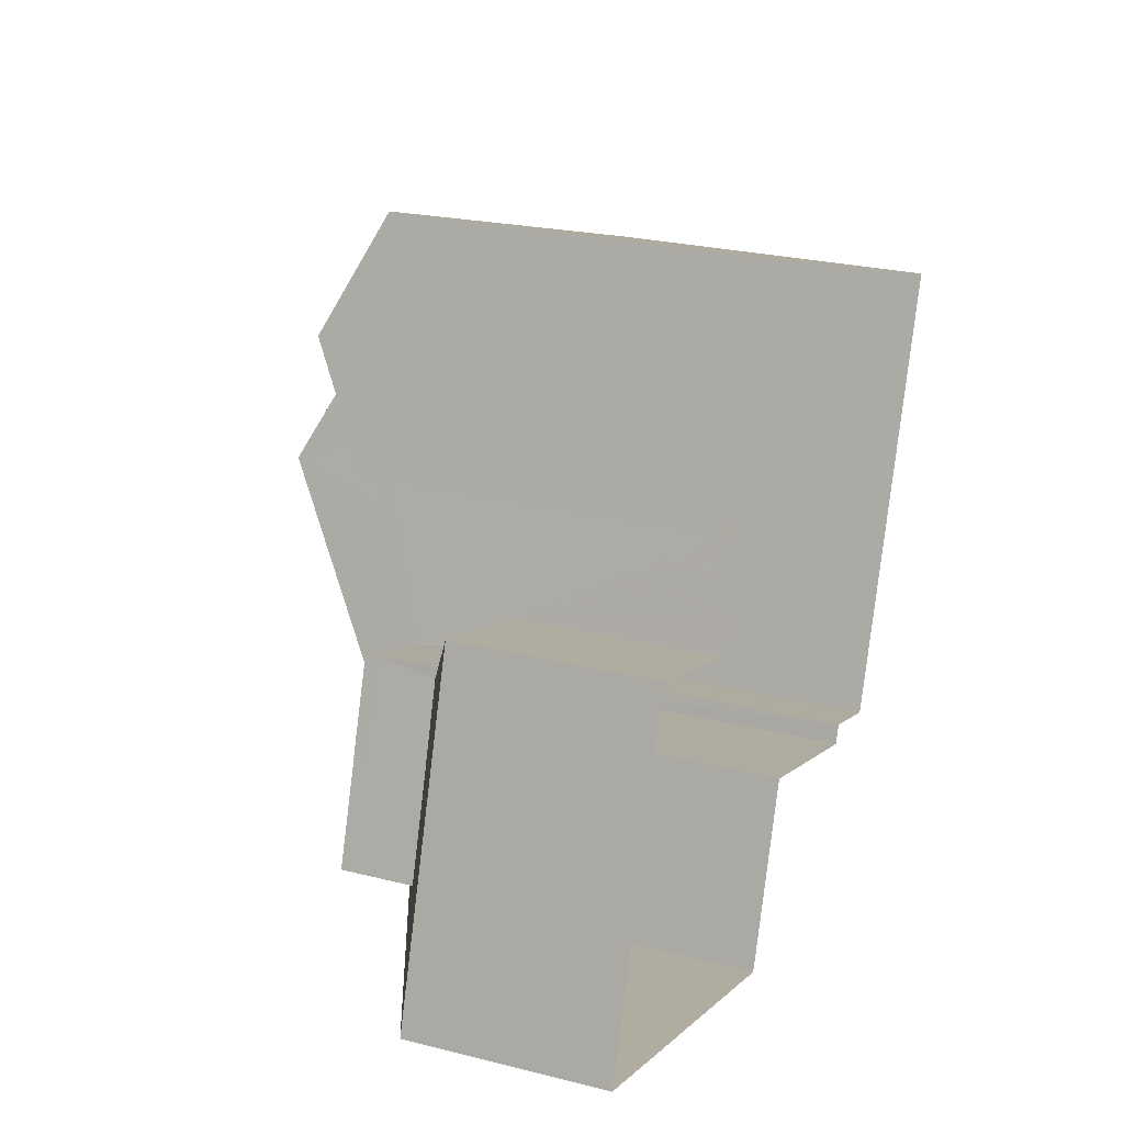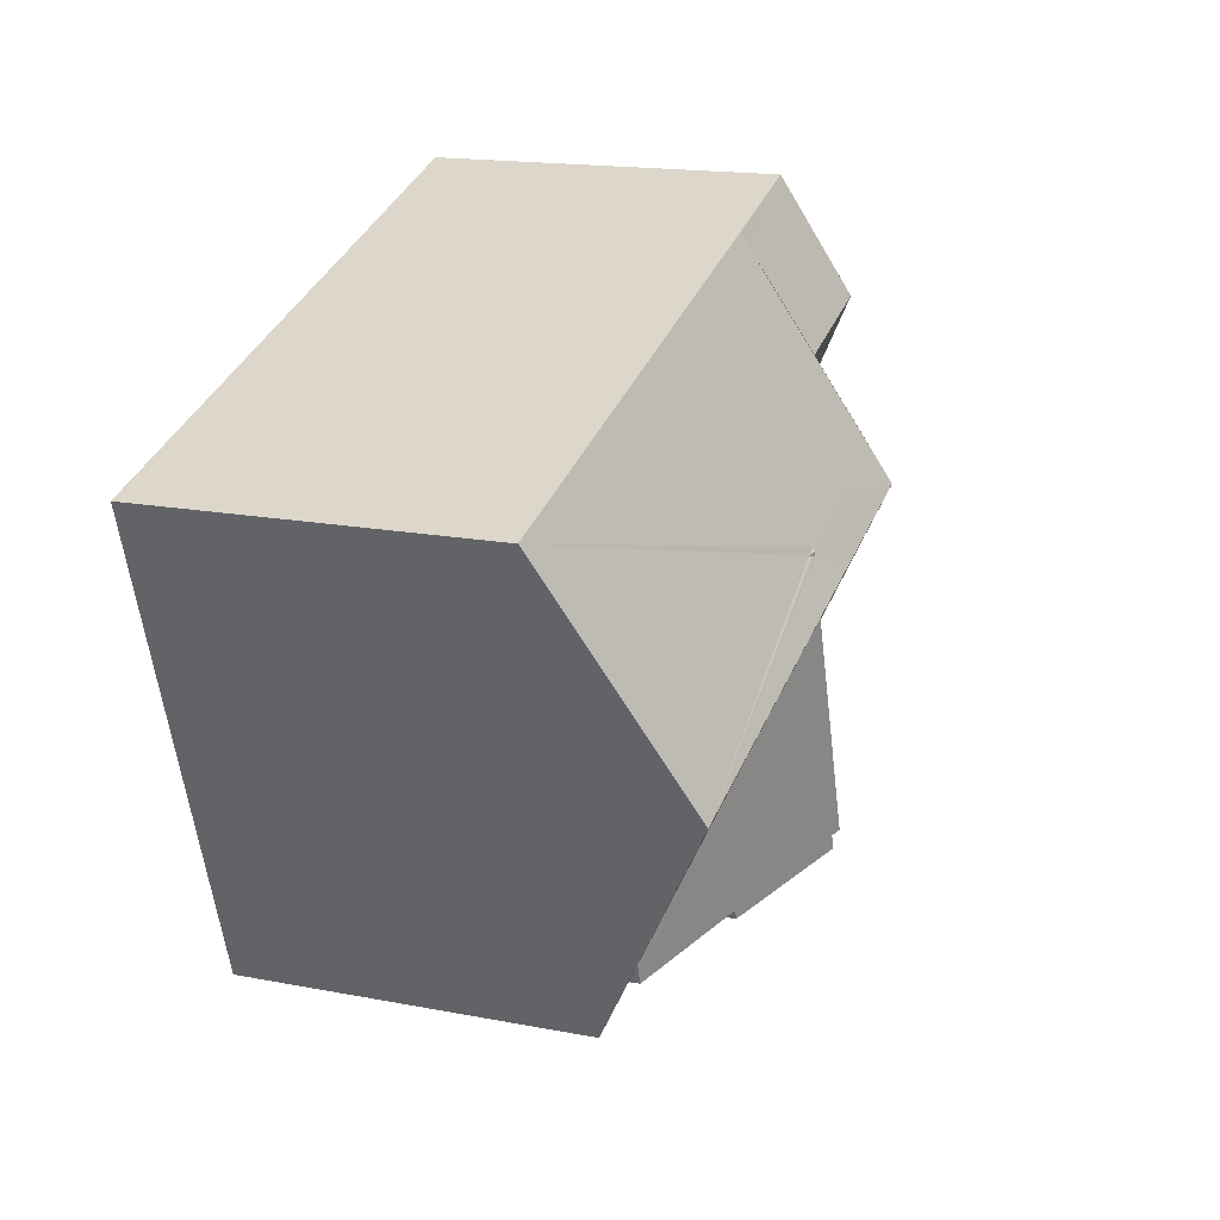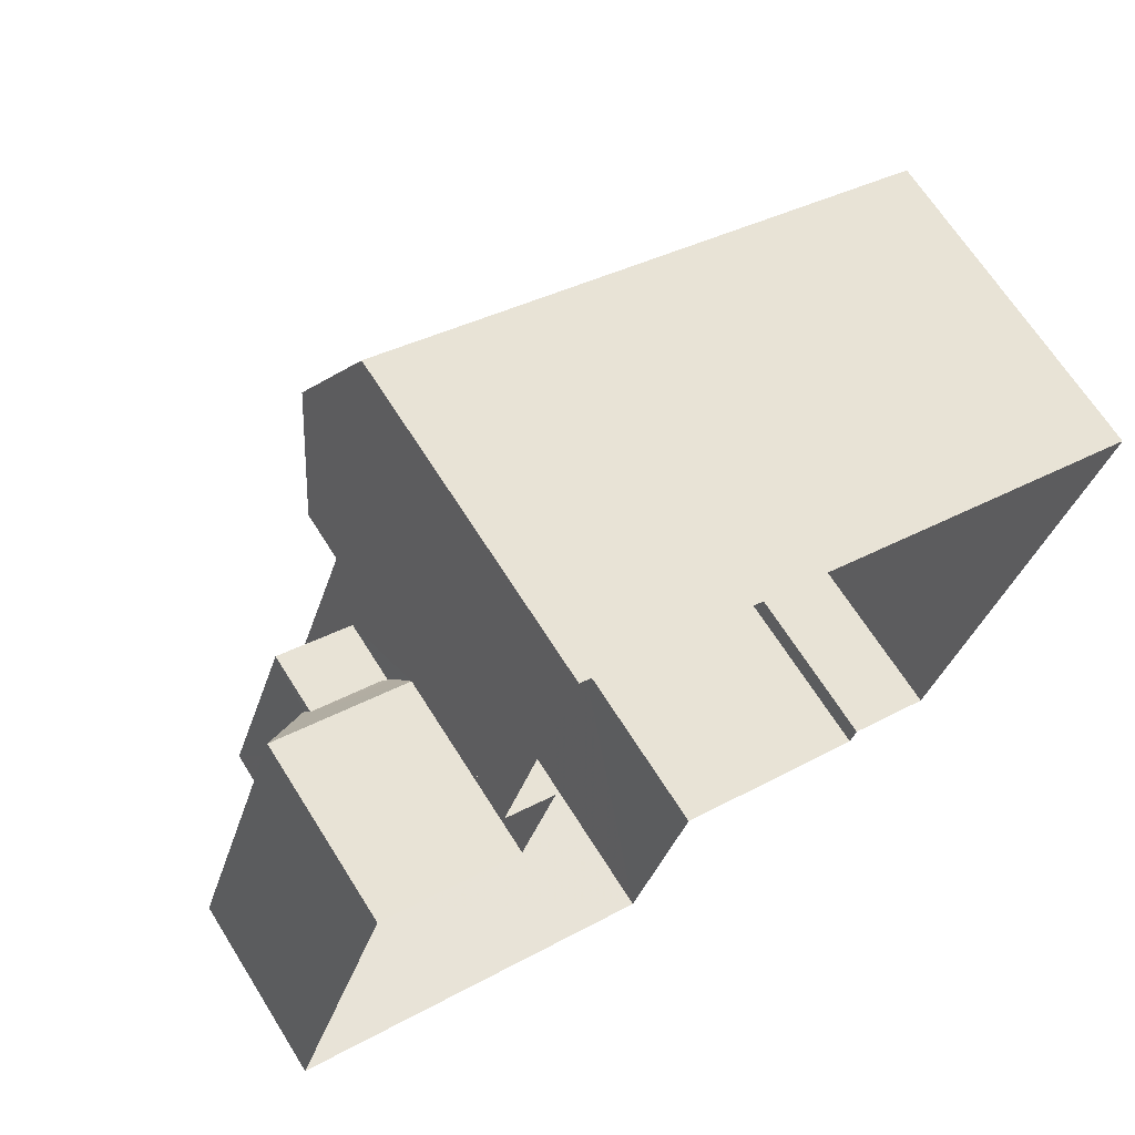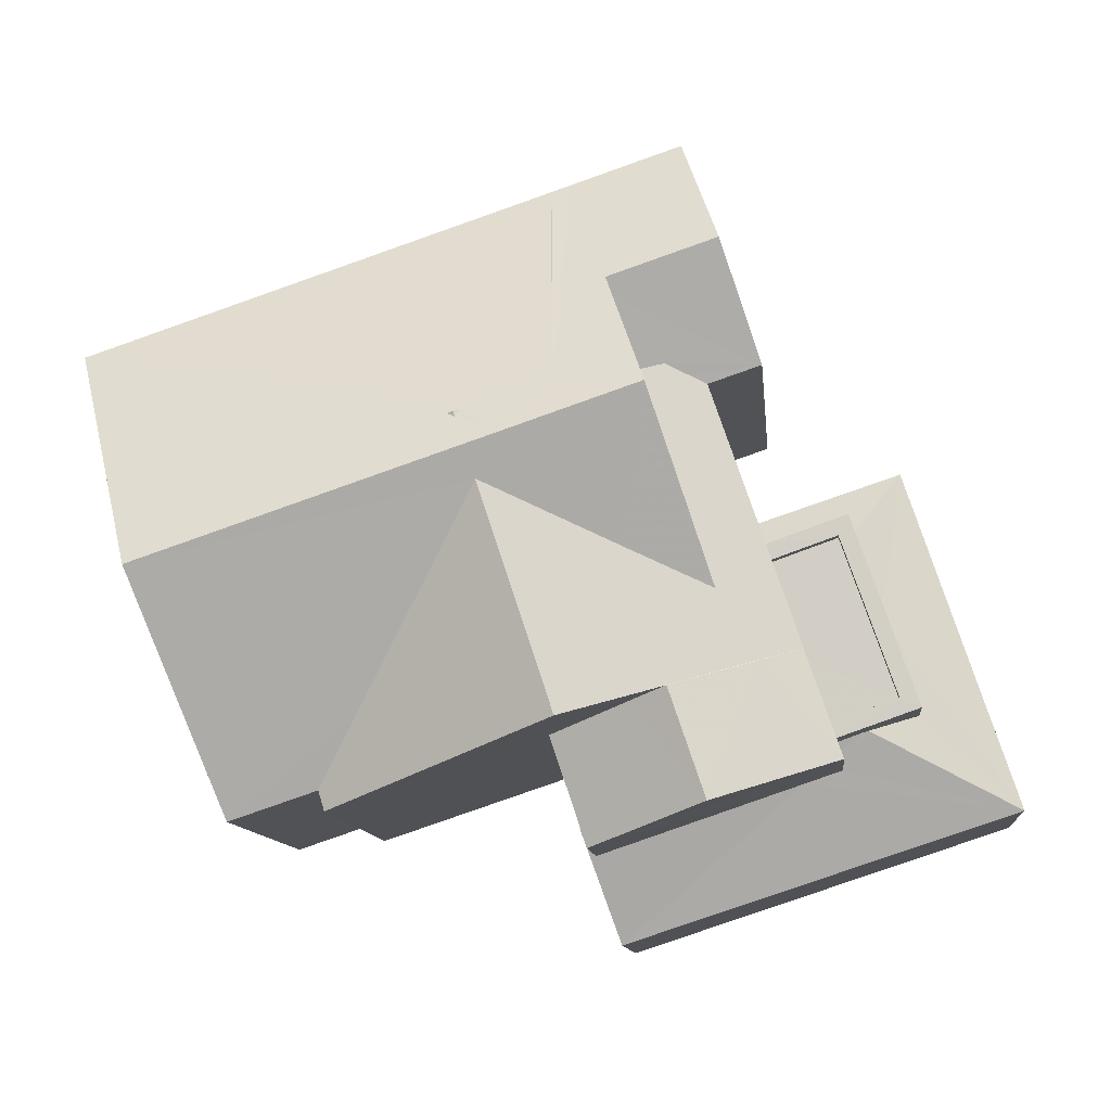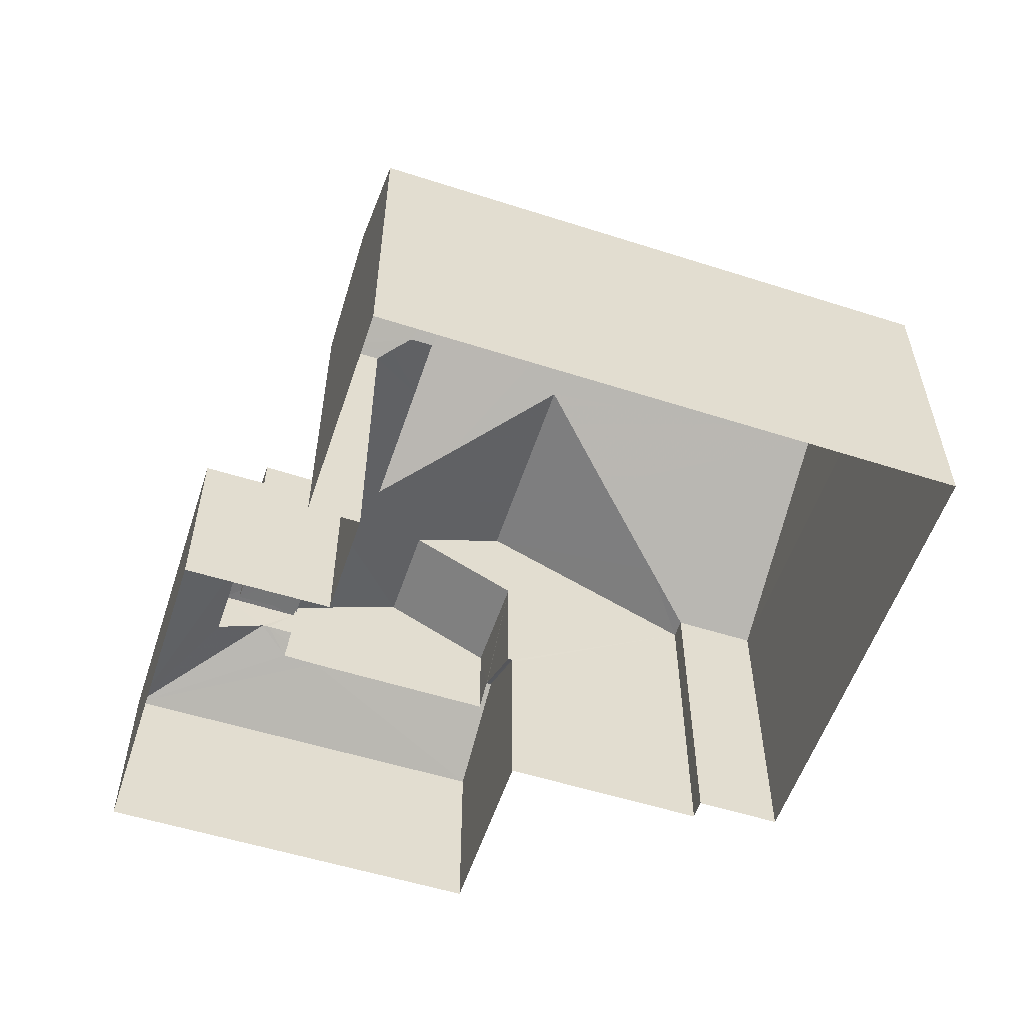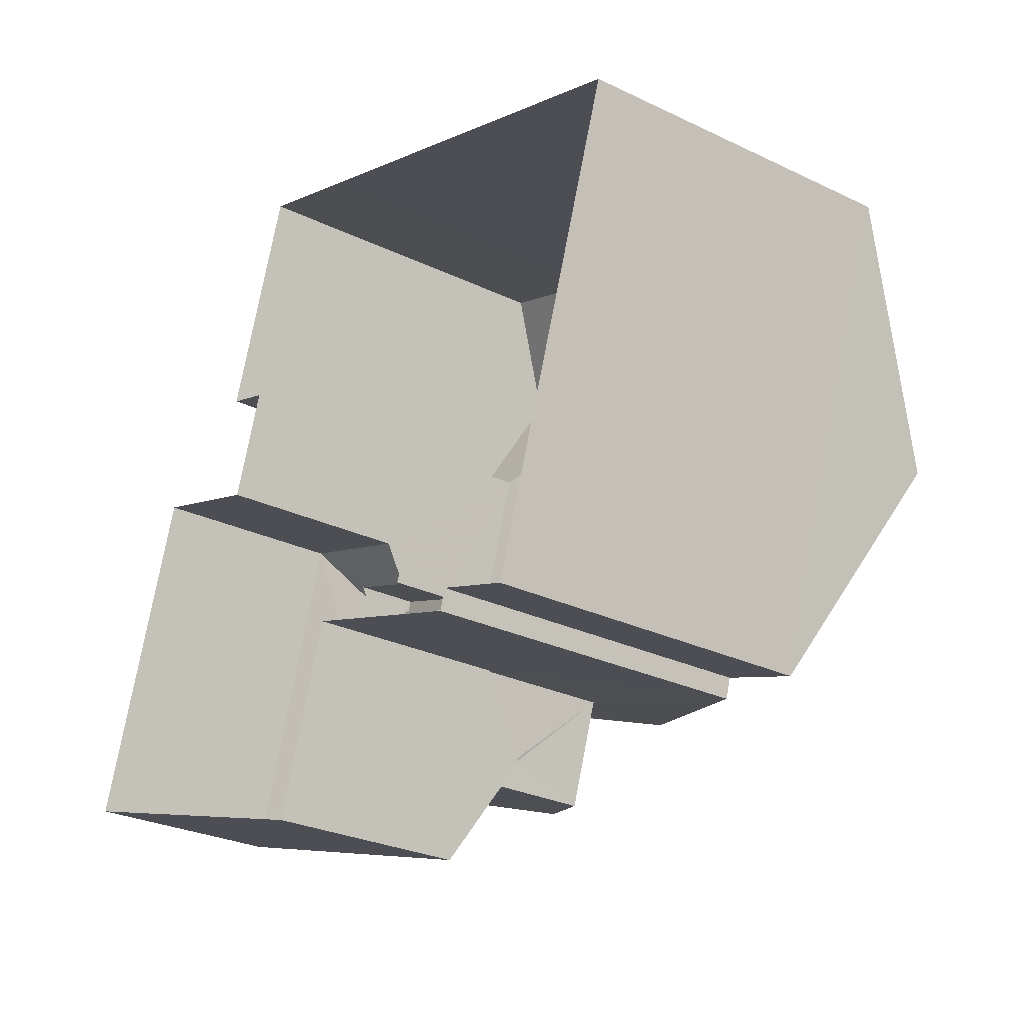
<metadata>
{"format":"obj","ext":"obj","renderer":"f3d","projection":"perspective","resolution":1024,"background":"white","views":[{"elev":25.2,"azim":112.2,"up":"+Y"},{"elev":16.2,"azim":-68.1,"up":"+Y"},{"elev":66.5,"azim":147.9,"up":"+Y"},{"elev":-11.1,"azim":5.7,"up":"+Y"},{"elev":-56.3,"azim":-179.9,"up":"+Z"},{"elev":-28.1,"azim":-126.0,"up":"+Y"}]}
</metadata>
<code>
v -8.922e+04 -1.004e+05 1.732
v -8.922e+04 -1.004e+05 1.732
v -8.922e+04 -1.004e+05 1.731
v -8.921e+04 -1.004e+05 1.732
v -8.921e+04 -1.004e+05 1.732
v -8.921e+04 -1.004e+05 1.731
v -8.921e+04 -1.004e+05 1.73
v -8.921e+04 -1.004e+05 1.73
v -8.921e+04 -1.004e+05 1.73
v -8.922e+04 -1.004e+05 1.732
v -8.921e+04 -1.004e+05 1.731
v -8.921e+04 -1.004e+05 1.73
v -8.921e+04 -1.004e+05 1.73
v -8.921e+04 -1.004e+05 1.73
v -8.921e+04 -1.004e+05 6.46
v -8.921e+04 -1.004e+05 6.353
v -8.921e+04 -1.004e+05 6.46
v -8.921e+04 -1.004e+05 8.036
v -8.921e+04 -1.004e+05 8.78
v -8.921e+04 -1.004e+05 8.036
v -8.921e+04 -1.004e+05 8.299
v -8.921e+04 -1.004e+05 8.298
v -8.921e+04 -1.004e+05 8.925
v -8.921e+04 -1.004e+05 8.034
v -8.921e+04 -1.004e+05 8.034
v -8.921e+04 -1.004e+05 8.145
v -8.921e+04 -1.004e+05 6.022
v -8.921e+04 -1.004e+05 6.001
v -8.921e+04 -1.004e+05 5.379
v -8.922e+04 -1.004e+05 8.036
v -8.921e+04 -1.004e+05 9.966
v -8.922e+04 -1.004e+05 8.491
v -8.921e+04 -1.004e+05 9.965
v -8.922e+04 -1.004e+05 9.212
v -8.921e+04 -1.004e+05 6.206
v -8.921e+04 -1.004e+05 6.217
v -8.921e+04 -1.004e+05 5.381
v -8.921e+04 -1.004e+05 6.481
v -8.921e+04 -1.004e+05 6.481
v -8.922e+04 -1.004e+05 8.036
v -8.921e+04 -1.004e+05 9.087
v -8.921e+04 -1.004e+05 9.111
v -8.921e+04 -1.004e+05 9.11
v -8.922e+04 -1.004e+05 9.91
v -8.922e+04 -1.004e+05 9.942
v -8.922e+04 -1.004e+05 9.965
v -8.921e+04 -1.004e+05 5.779
v -8.921e+04 -1.004e+05 5.891
v -8.921e+04 -1.004e+05 5.38
v -8.921e+04 -1.004e+05 5.907
v -8.921e+04 -1.004e+05 5.38
v -8.921e+04 -1.004e+05 6.209
v -8.921e+04 -1.004e+05 6.461
v -8.921e+04 -1.004e+05 8.04
v -8.921e+04 -1.004e+05 9.91
v -8.921e+04 -1.004e+05 10.25
v -8.922e+04 -1.004e+05 8.035
v -8.921e+04 -1.004e+05 8.04
v -8.921e+04 -1.004e+05 8.034
v -8.921e+04 -1.004e+05 8.04
v -8.921e+04 -1.004e+05 8.035
v -8.921e+04 -1.004e+05 8.519
v -8.921e+04 -1.004e+05 8.518
v -8.922e+04 -1.004e+05 10.25
v -8.922e+04 -1.004e+05 9.91
v -8.921e+04 -1.004e+05 10.25
v -8.922e+04 -1.004e+05 9.965
v -8.922e+04 -1.004e+05 9.91
v -8.921e+04 -1.004e+05 6.865
v -8.921e+04 -1.004e+05 6.865
v -8.921e+04 -1.004e+05 6.865
v -8.921e+04 -1.004e+05 6.865
v -8.921e+04 -1.004e+05 6.865
v -8.921e+04 -1.004e+05 6.865
v -8.921e+04 -1.004e+05 5.781
v -8.921e+04 -1.004e+05 5.988
v -8.921e+04 -1.004e+05 8.372
v -8.921e+04 -1.004e+05 8.521
v -8.921e+04 -1.004e+05 8.035
v -8.921e+04 -1.004e+05 8.035
v -8.921e+04 -1.004e+05 7.115
v -8.921e+04 -1.004e+05 7.115
v -8.921e+04 -1.004e+05 7.115
v -8.921e+04 -1.004e+05 7.115
v -8.921e+04 -1.004e+05 7.115
v -8.921e+04 -1.004e+05 7.115
v -8.921e+04 -1.004e+05 7.115
v -8.921e+04 -1.004e+05 7.115
v -8.921e+04 -1.004e+05 8.194
v -8.921e+04 -1.004e+05 9.084
v -8.921e+04 -1.004e+05 9.084
v -8.921e+04 -1.004e+05 6.456
v -8.921e+04 -1.004e+05 5.461
v -8.921e+04 -1.004e+05 5.461
v -8.922e+04 -1.004e+05 8.037
v -8.921e+04 -1.004e+05 8.034
v -8.921e+04 -1.004e+05 8.034
v -8.921e+04 -1.004e+05 5.381
f 1 2 3
f 4 5 6
f 7 8 9
f 5 3 7
f 5 10 1
f 6 11 12
f 13 14 9
f 11 5 14
f 5 1 3
f 11 6 5
f 14 7 9
f 5 7 14
f 15 16 17
f 18 19 20
f 21 22 23
f 24 23 22
f 25 24 26
f 26 24 22
f 27 28 29
f 30 31 32
f 31 33 34
f 32 31 34
f 35 36 37
f 36 38 37
f 36 39 38
f 32 40 30
f 41 33 31
f 19 18 42
f 43 19 42
f 44 45 46
f 47 48 49
f 49 48 29
f 50 48 47
f 29 48 27
f 37 51 35
f 52 53 17
f 53 52 51
f 52 17 16
f 35 51 52
f 54 55 56
f 57 58 59
f 60 55 54
f 58 55 60
f 57 55 58
f 61 25 62
f 31 61 62
f 25 26 63
f 62 41 31
f 25 63 62
f 64 44 57
f 57 65 55
f 66 67 64
f 68 55 65
f 45 64 67
f 44 64 45
f 44 65 57
f 69 70 71
f 70 72 71
f 71 73 74
f 71 72 73
f 75 50 47
f 51 29 28
f 53 51 76
f 51 28 76
f 68 65 46
f 67 68 46
f 77 43 42
f 34 33 64
f 56 41 62
f 41 66 33
f 33 66 64
f 56 66 41
f 63 26 22
f 78 63 22
f 77 42 79
f 80 77 79
f 81 82 83
f 83 82 84
f 84 85 86
f 82 81 87
f 86 85 88
f 82 85 84
f 56 55 66
f 55 68 66
f 68 67 66
f 45 67 46
f 89 90 91
f 92 93 38
f 92 94 93
f 40 32 95
f 95 32 64
f 32 34 64
f 58 60 96
f 96 60 54
f 96 54 97
f 89 91 97
f 54 89 97
f 23 91 90
f 23 24 91
f 39 92 38
f 14 13 24
f 25 14 24
f 81 25 61
f 49 14 25
f 71 87 61
f 49 11 14
f 71 74 87
f 47 49 81
f 75 47 81
f 81 61 87
f 81 49 25
f 15 17 86
f 86 53 84
f 53 76 84
f 86 17 53
f 1 10 30
f 40 1 30
f 48 50 83
f 83 50 81
f 50 75 81
f 29 51 6
f 12 29 6
f 57 3 2
f 95 57 2
f 85 72 70
f 88 85 70
f 59 3 57
f 59 7 3
f 58 96 59
f 1 95 2
f 1 40 95
f 42 18 79
f 96 97 9
f 8 96 9
f 98 10 5
f 10 98 30
f 94 20 93
f 20 30 93
f 30 98 93
f 51 4 6
f 51 37 4
f 97 91 24
f 79 18 35
f 79 35 52
f 18 36 35
f 72 82 73
f 72 85 82
f 64 57 95
f 63 56 62
f 54 56 89
f 78 56 63
f 21 23 78
f 90 56 23
f 89 56 90
f 23 56 78
f 52 86 79
f 79 88 80
f 88 69 80
f 52 16 86
f 16 15 86
f 70 69 88
f 86 88 79
f 21 78 22
f 38 98 37
f 38 93 98
f 7 96 8
f 7 59 96
f 98 5 4
f 37 98 4
f 80 61 77
f 20 31 30
f 20 19 31
f 77 61 31
f 43 77 31
f 19 43 31
f 12 49 29
f 12 11 49
f 87 74 73
f 82 87 73
f 9 24 13
f 9 97 24
f 92 20 94
f 20 39 18
f 18 39 36
f 92 39 20
f 80 71 61
f 80 69 71
f 83 84 28
f 48 83 27
f 84 76 28
f 83 28 27
f 44 46 65

</code>
